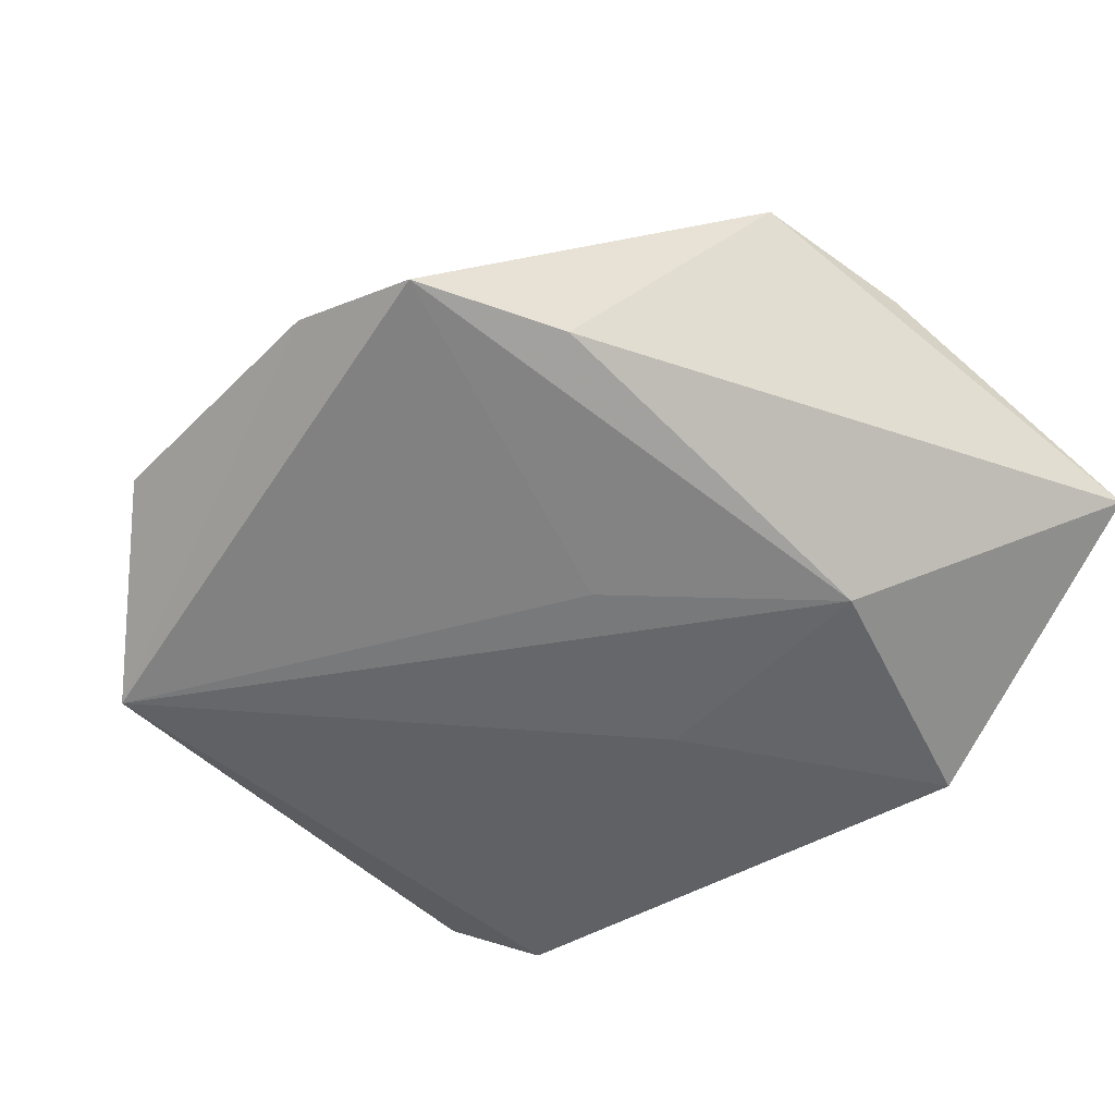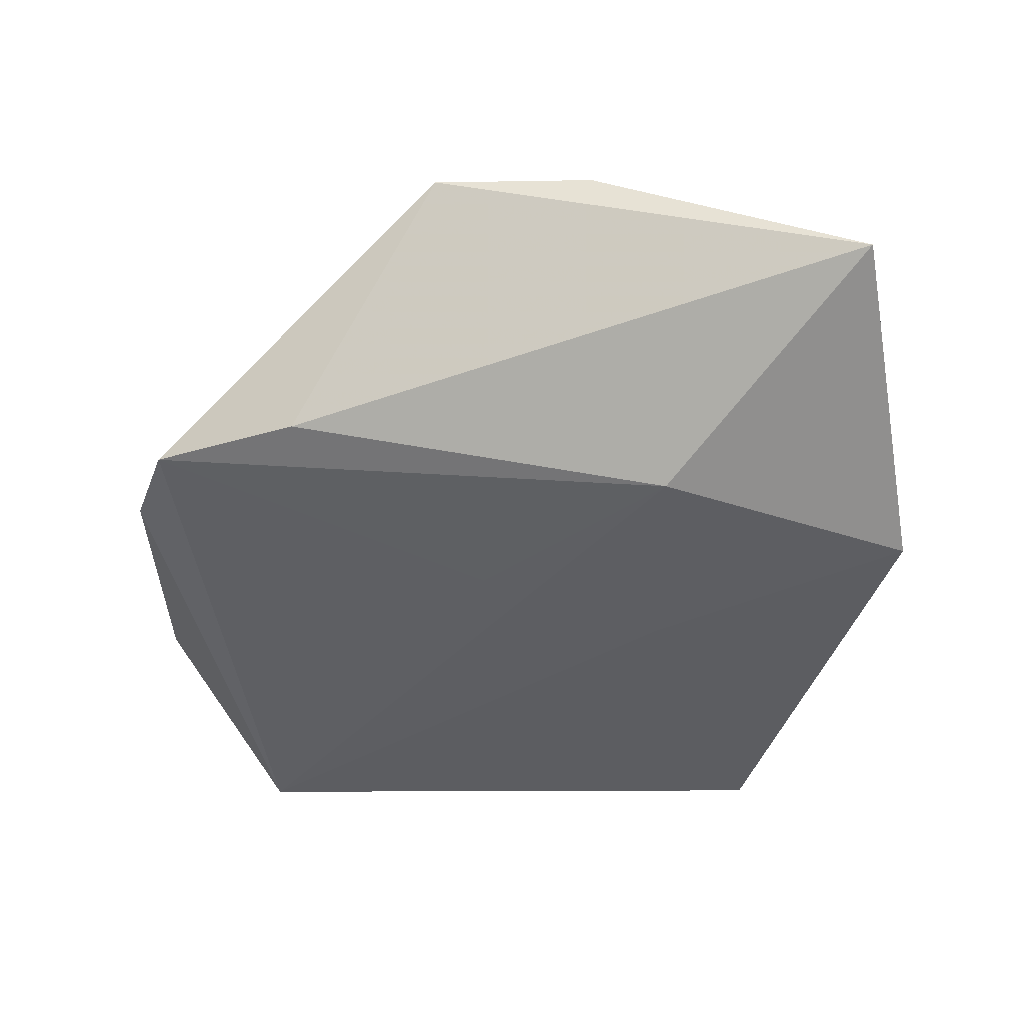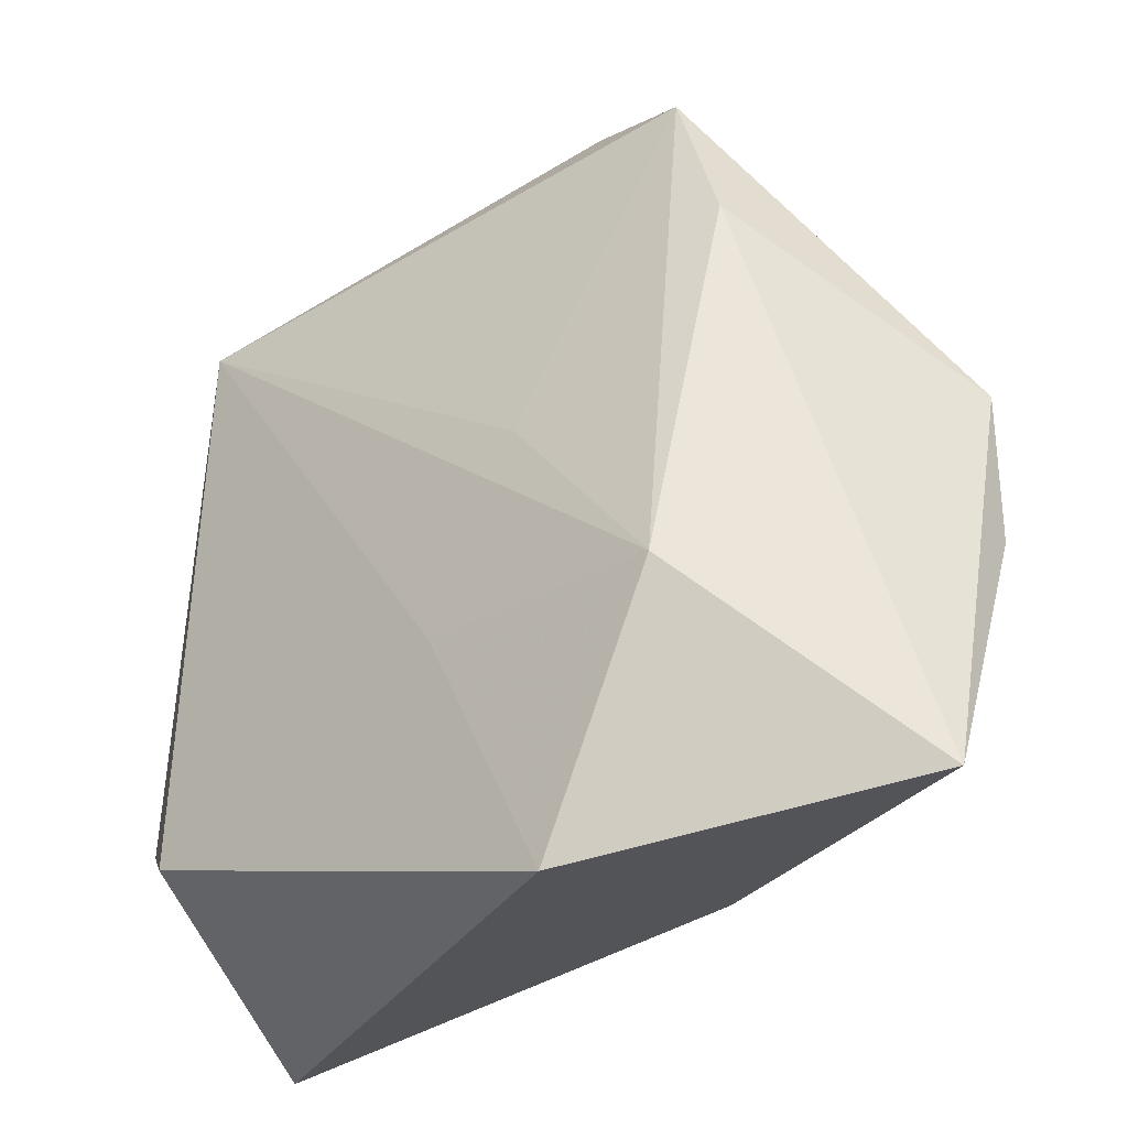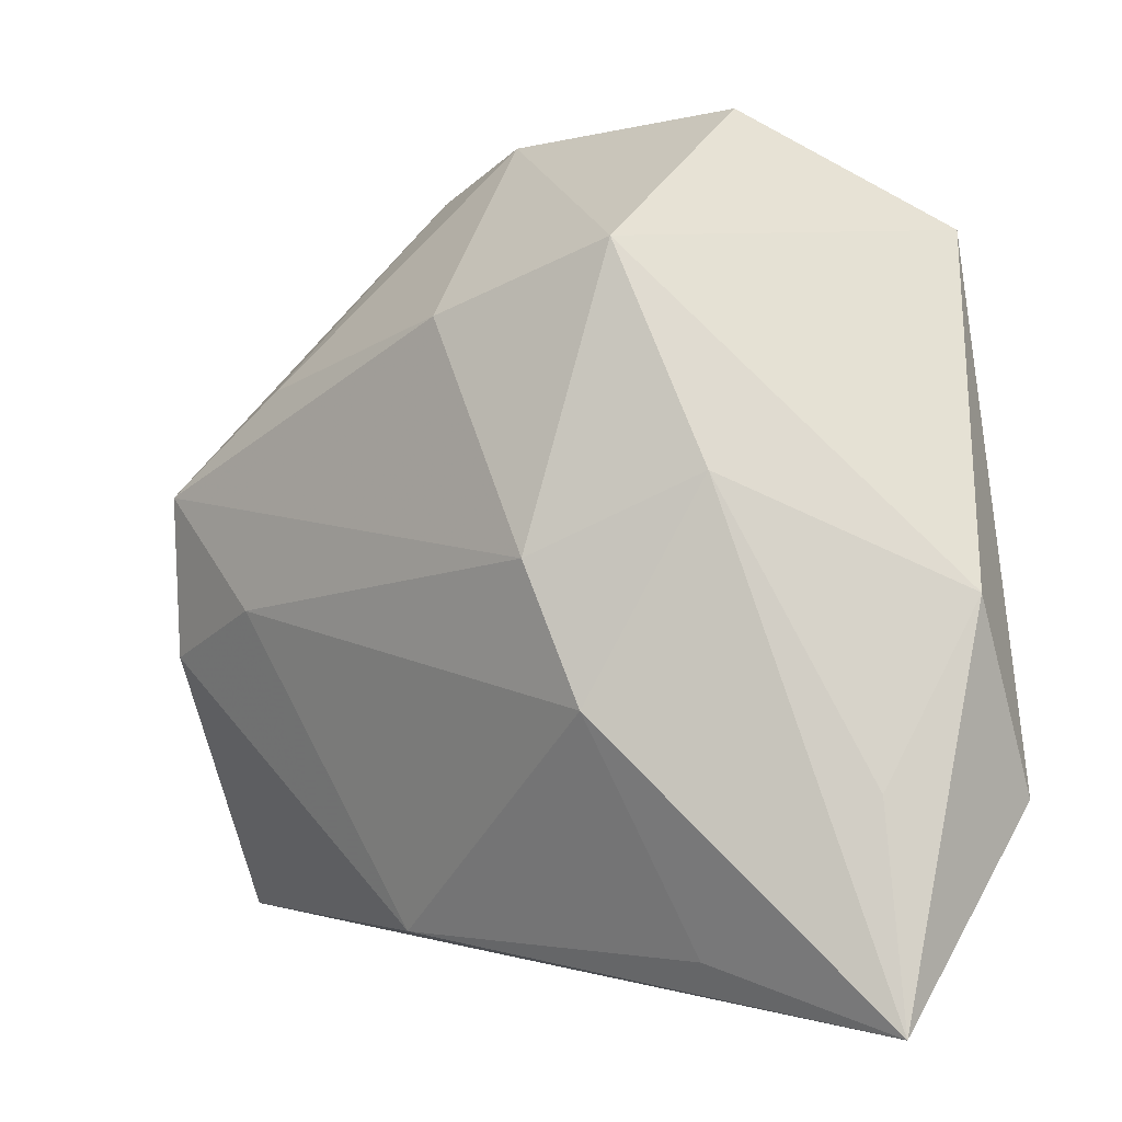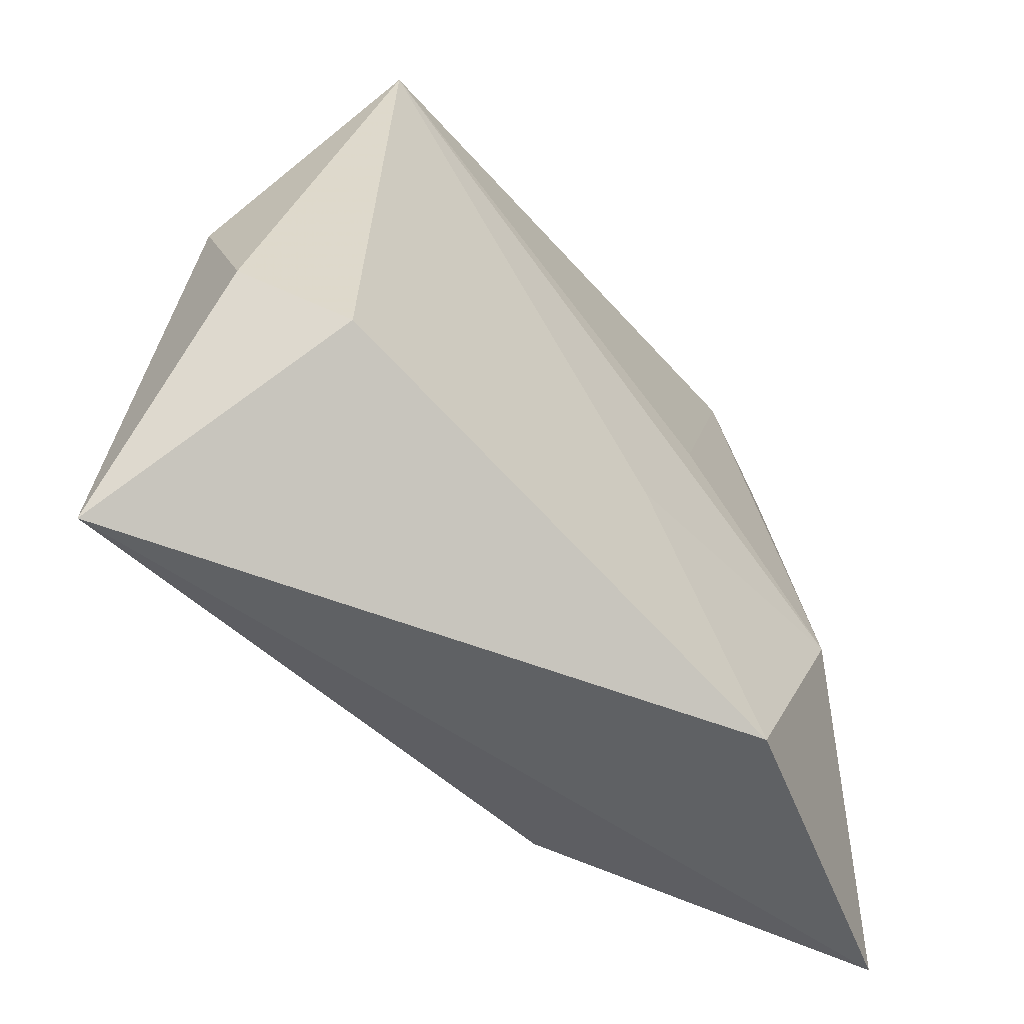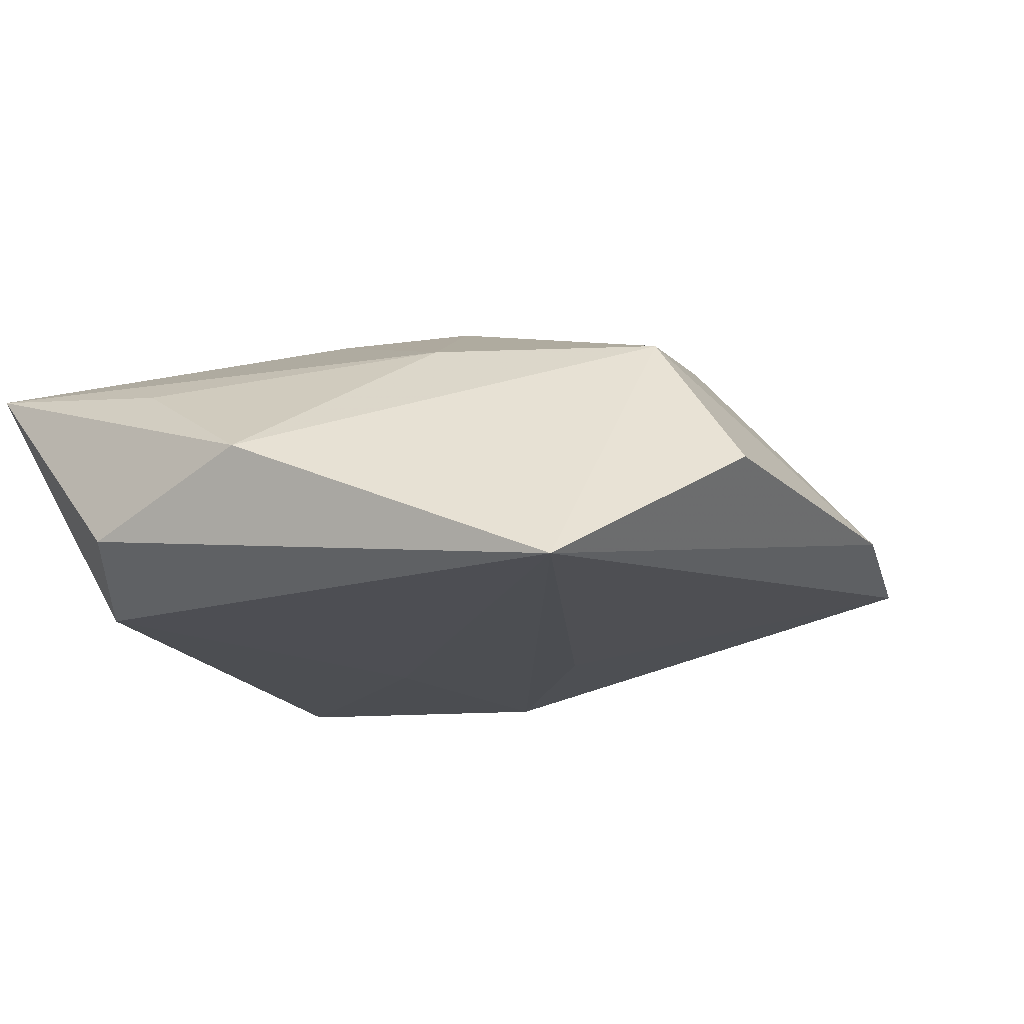
<metadata>
{"format":"obj","ext":"obj","renderer":"f3d","projection":"perspective","resolution":1024,"background":"white","views":[{"elev":-52.8,"azim":-128.7,"up":"+Z"},{"elev":-40.7,"azim":-87.0,"up":"+Z"},{"elev":-30.9,"azim":-139.7,"up":"+Y"},{"elev":1.8,"azim":36.9,"up":"+Y"},{"elev":-56.8,"azim":133.4,"up":"+Y"},{"elev":-14.1,"azim":127.6,"up":"+Z"}]}
</metadata>
<code>
v -0.02916 0.02556 -0.009452
v 0.0316 0.0347 -0.01307
v -0.001239 -0.0107 -0.01551
v 0.04081 -0.03296 0.01172
v 0.02235 0.01314 0.01312
v -0.03001 0.02082 0.01004
v -0.02414 0.04007 -0.008757
v -0.0299 -0.0002639 0.01449
v -0.04304 -0.005511 0.01023
v -0.009991 0.007268 -0.01477
v -0.04526 -0.0322 -0.003446
v -0.04221 0.01048 0.01181
v 0.04229 -0.01517 -0.006811
v 0.03411 -0.021 -0.01313
v 0.0117 0.03341 0.01248
v 0.04142 0.002874 0.0005596
v -0.01246 0.04451 -0.005483
v -0.01438 -0.0362 -0.01623
v -0.01323 -0.02994 0.01026
v 0.02141 -0.02865 0.01273
v 0.008086 0.005618 0.02037
v 0.01394 -0.007125 0.0199
v -0.02591 -0.01183 -0.01636
v 0.01498 0.0457 -0.002039
v 0.03721 -0.01351 0.009547
v -0.006013 0.02699 0.01509
f 3 18 23
f 23 2 3
f 14 2 13
f 13 4 14
f 14 4 18
f 18 3 14
f 14 3 2
f 1 7 23
f 12 7 1
f 10 2 23
f 23 7 10
f 10 7 2
f 15 2 24
f 21 26 12
f 21 15 26
f 6 7 12
f 12 26 6
f 13 2 16
f 16 4 13
f 2 15 16
f 20 4 22
f 15 21 5
f 5 16 15
f 22 4 5
f 5 21 22
f 7 6 17
f 17 6 26
f 24 2 17
f 2 7 17
f 17 15 24
f 26 15 17
f 18 4 11
f 23 18 11
f 11 1 23
f 12 1 11
f 11 9 12
f 4 16 25
f 25 5 4
f 16 5 25
f 22 21 8
f 8 21 12
f 12 9 8
f 4 20 19
f 19 11 4
f 9 11 19
f 19 20 22
f 22 8 19
f 19 8 9

</code>
